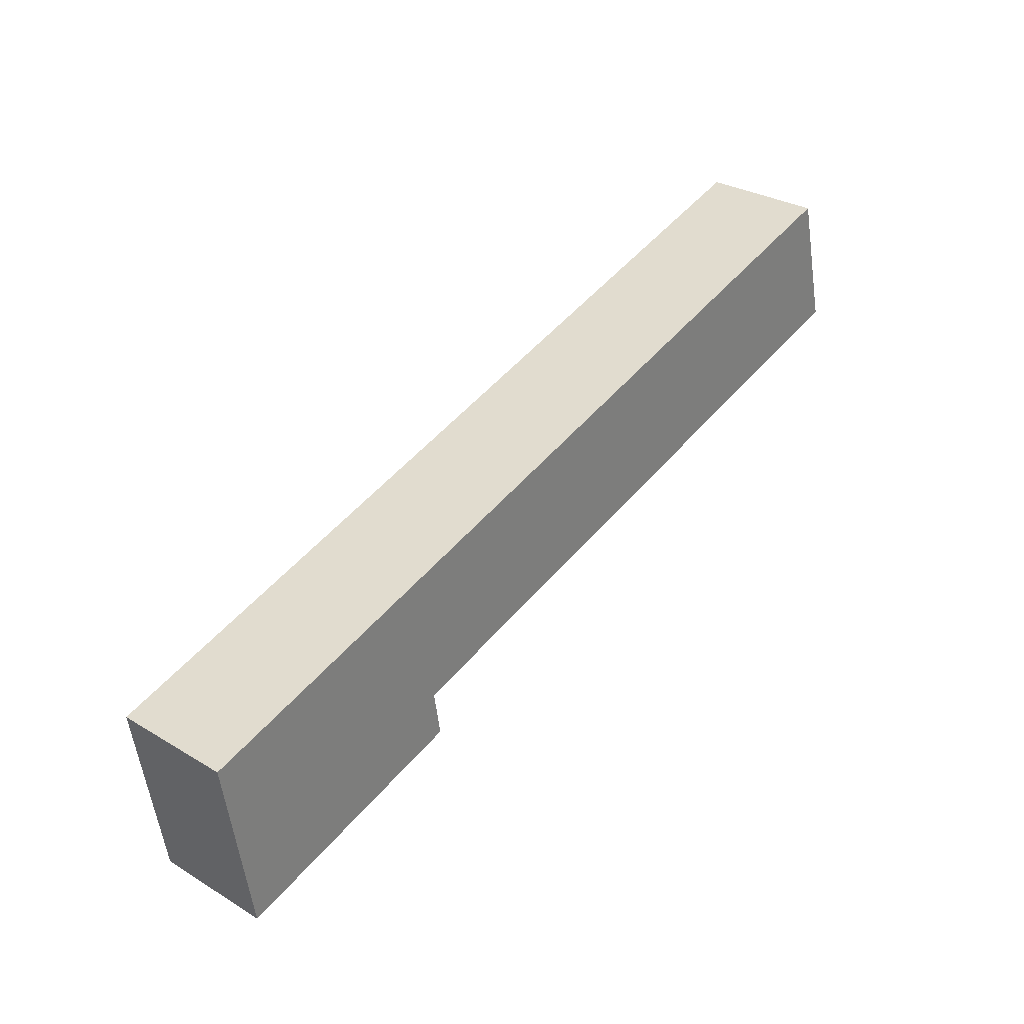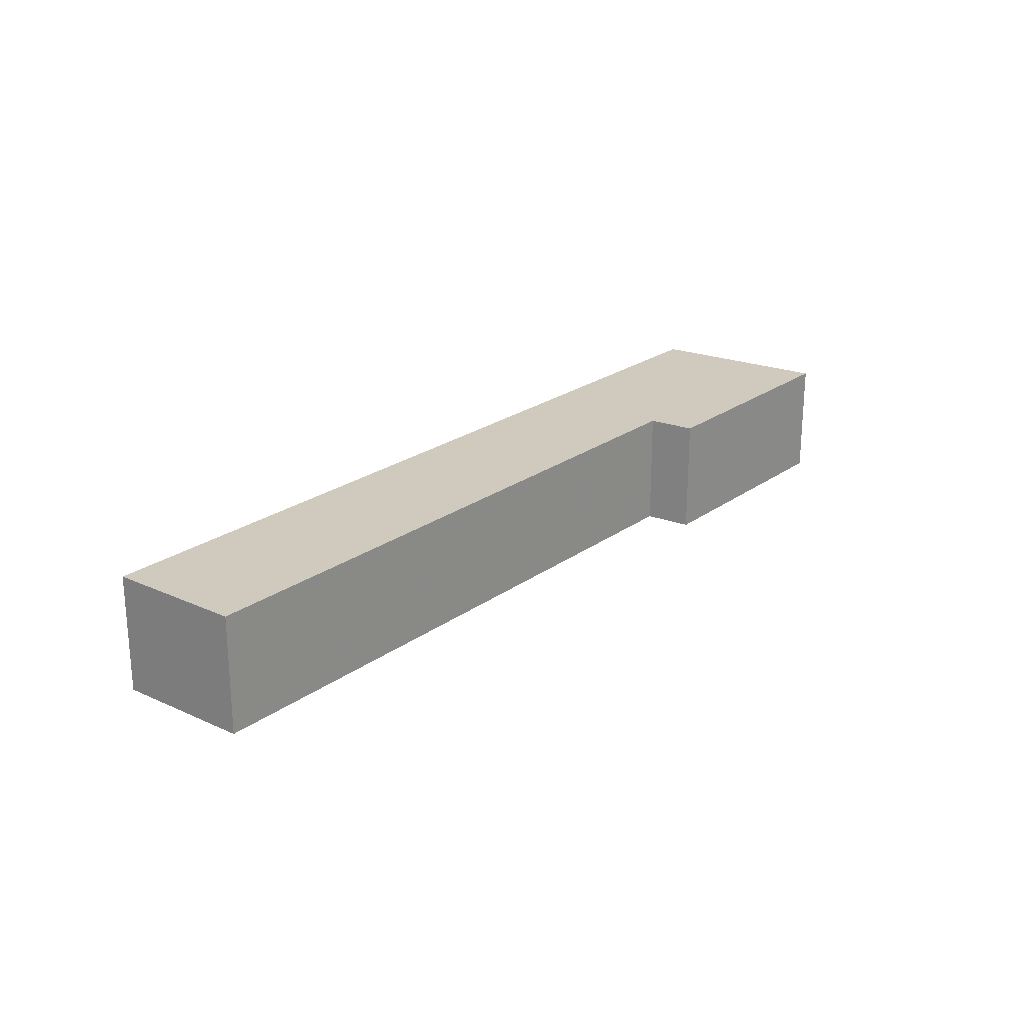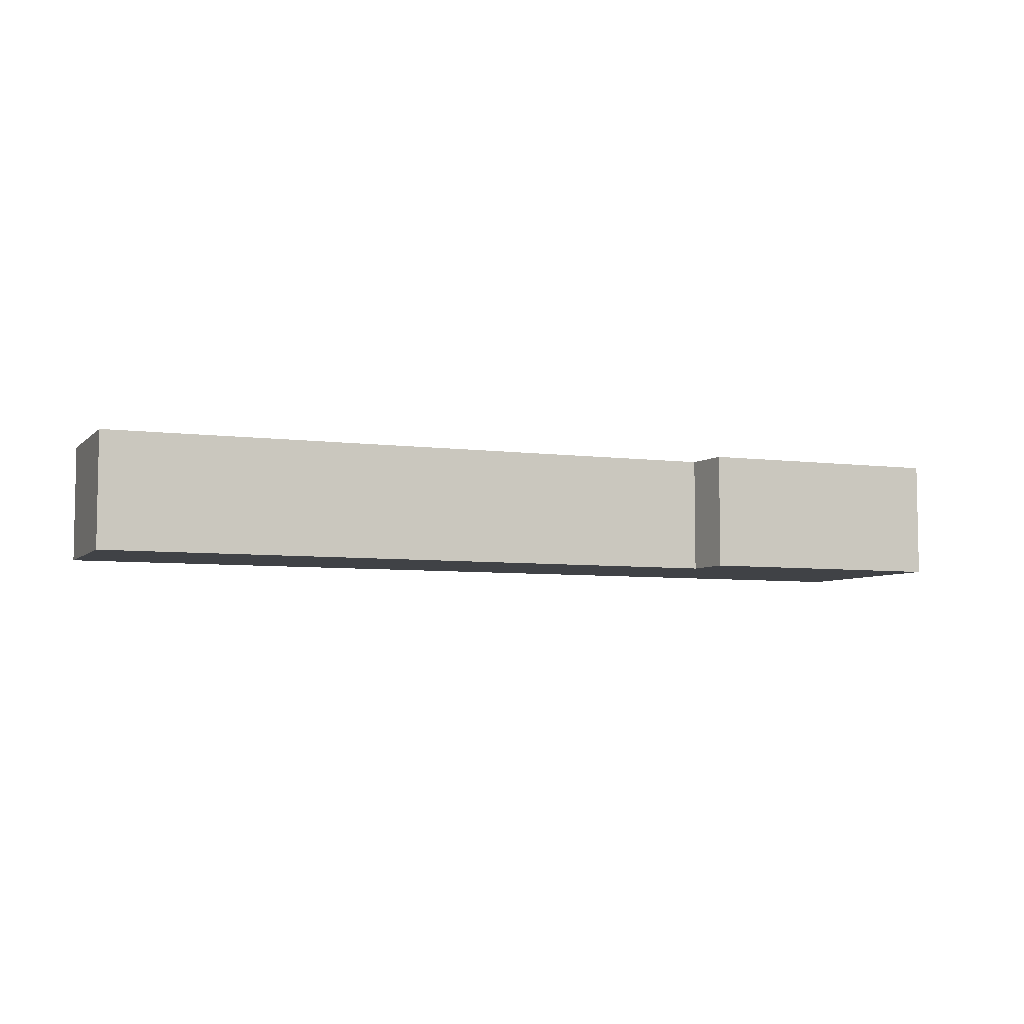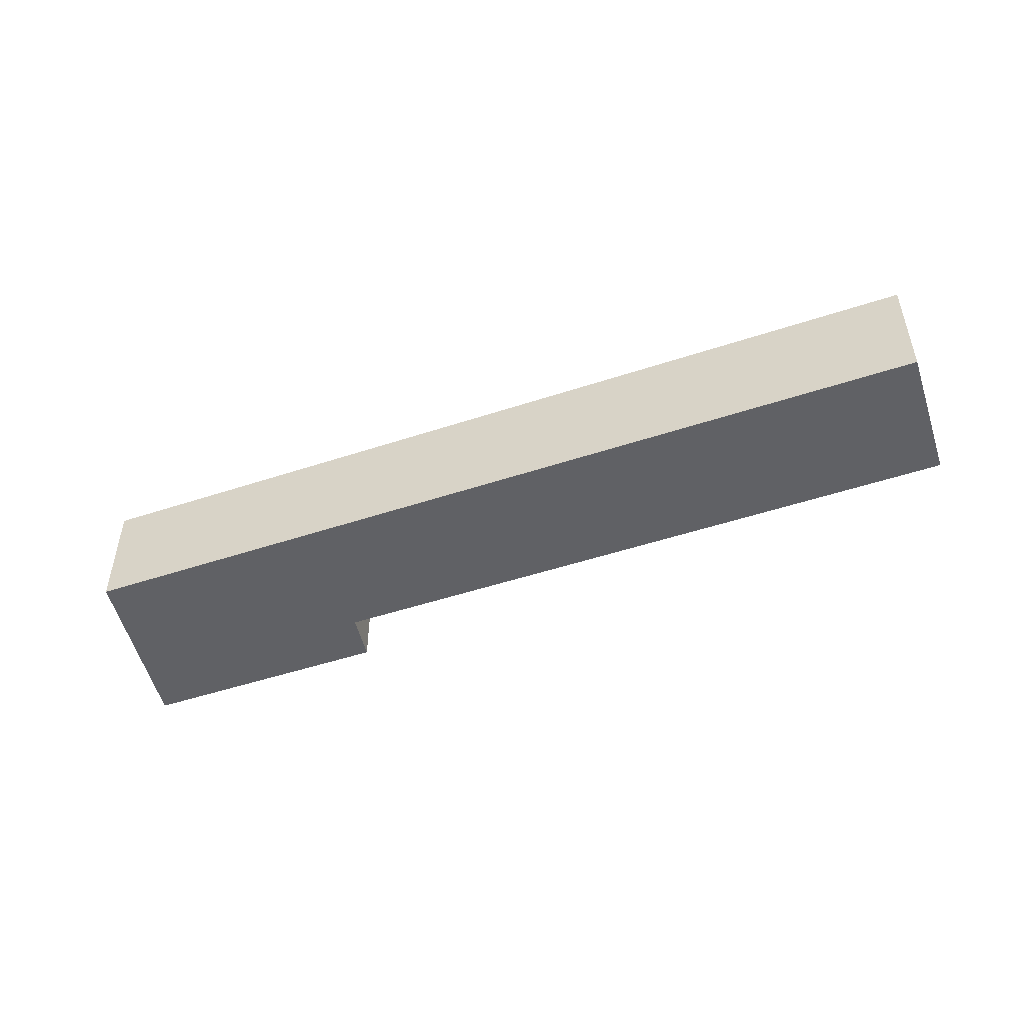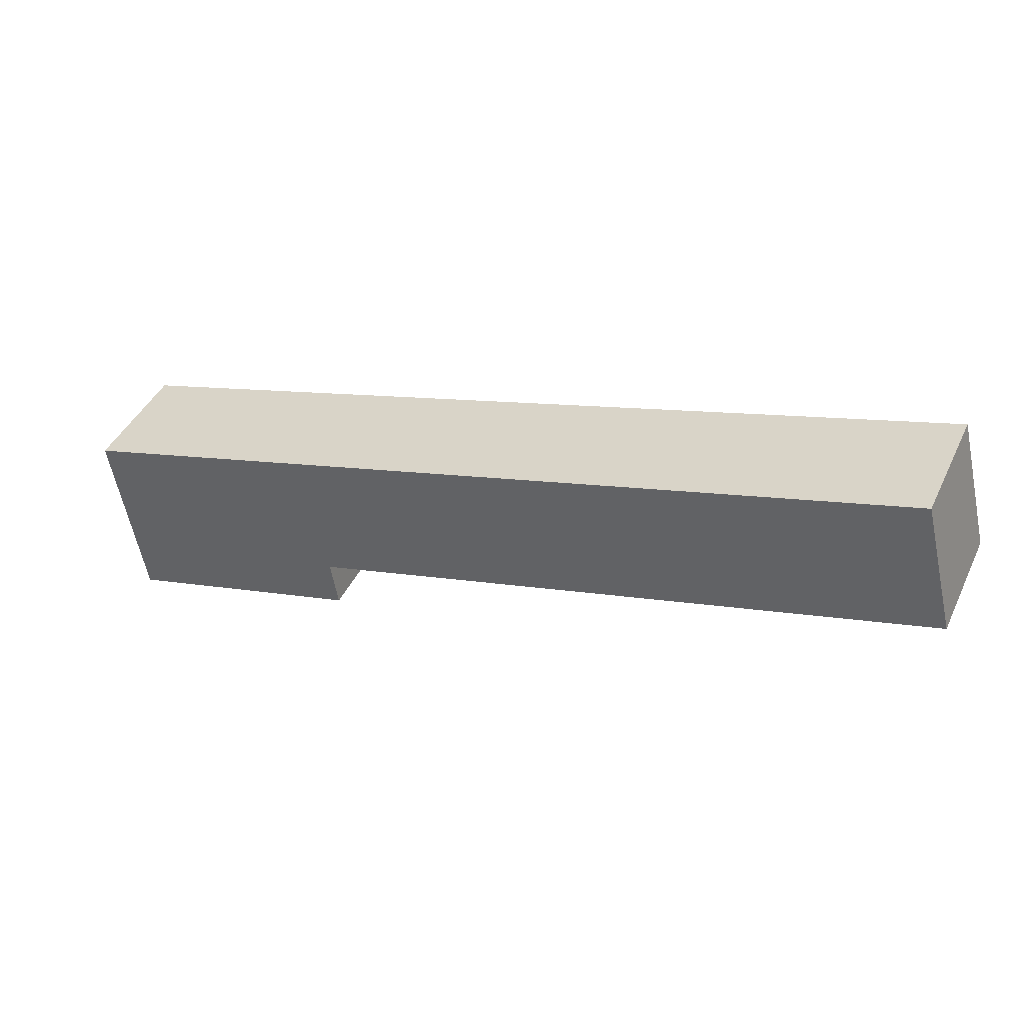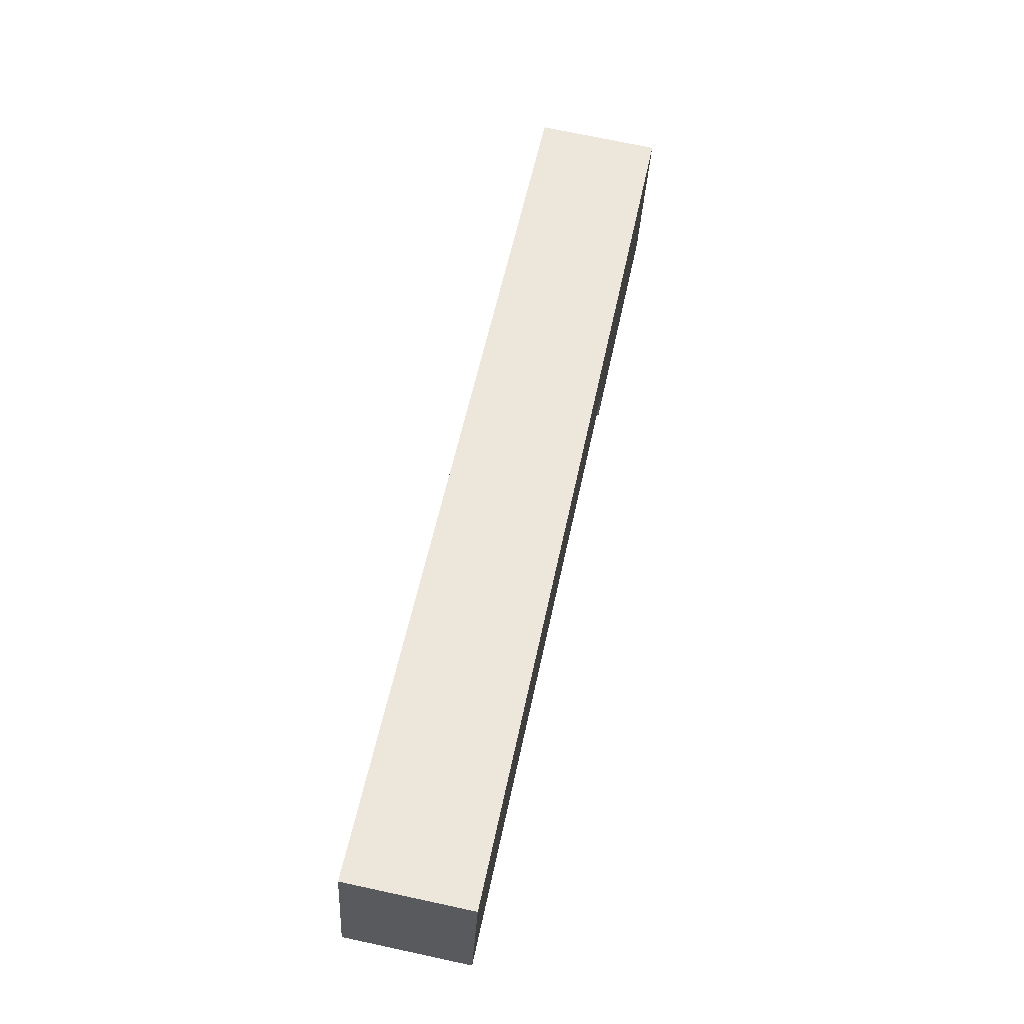
<metadata>
{"format":"obj","ext":"obj","renderer":"f3d","projection":"perspective","resolution":1024,"background":"white","views":[{"elev":30.4,"azim":-49.1,"up":"+Z"},{"elev":23.0,"azim":113.4,"up":"+Y"},{"elev":-6.3,"azim":142.7,"up":"+Y"},{"elev":-49.7,"azim":4.0,"up":"+Y"},{"elev":43.3,"azim":24.3,"up":"+Z"},{"elev":72.3,"azim":102.1,"up":"+Z"}]}
</metadata>
<code>
v 3.079 -0.1451 -5.915
v 3.023 -0.1451 -5.943
v 3.016 -0.1451 -5.9
v 3.08 -0.1451 -5.926
v 3.219 -0.1451 -5.841
v 3.227 -0.1451 -5.873
v 3.016 -0.1733 -5.9
v 3.023 -0.1733 -5.943
v 3.079 -0.1733 -5.915
v 3.08 -0.1733 -5.926
v 3.219 -0.1733 -5.841
v 3.227 -0.1733 -5.873
v 3.08 -0.1733 -5.926
v 3.023 -0.1733 -5.943
v 3.023 -0.1451 -5.943
v 3.08 -0.1451 -5.926
v 3.079 -0.1733 -5.915
v 3.08 -0.1733 -5.926
v 3.08 -0.1451 -5.926
v 3.079 -0.1451 -5.915
v 3.227 -0.1733 -5.873
v 3.079 -0.1733 -5.915
v 3.079 -0.1451 -5.915
v 3.227 -0.1451 -5.873
v 3.219 -0.1733 -5.841
v 3.227 -0.1733 -5.873
v 3.227 -0.1451 -5.873
v 3.219 -0.1451 -5.841
v 3.016 -0.1733 -5.9
v 3.219 -0.1733 -5.841
v 3.219 -0.1451 -5.841
v 3.016 -0.1451 -5.9
v 3.023 -0.1733 -5.943
v 3.016 -0.1733 -5.9
v 3.016 -0.1451 -5.9
v 3.023 -0.1451 -5.943
f 1 2 3
f 1 4 2
f 1 3 5
f 6 1 5
f 7 8 9
f 10 9 8
f 11 7 9
f 12 11 9
f 13 14 15
f 13 15 16
f 17 18 19
f 17 19 20
f 21 22 23
f 21 23 24
f 25 26 27
f 25 27 28
f 29 30 31
f 29 31 32
f 33 34 35
f 33 35 36

</code>
